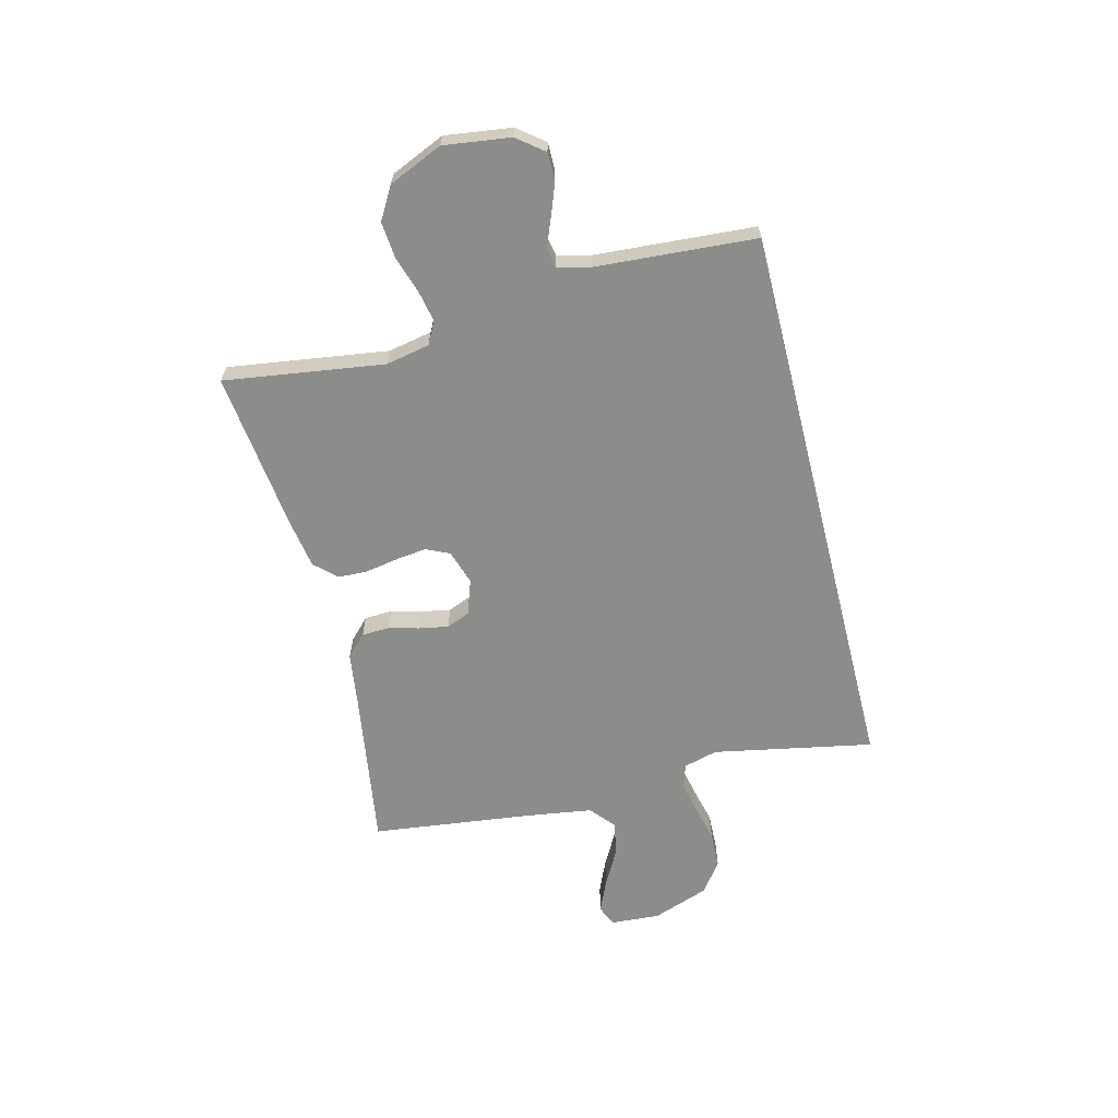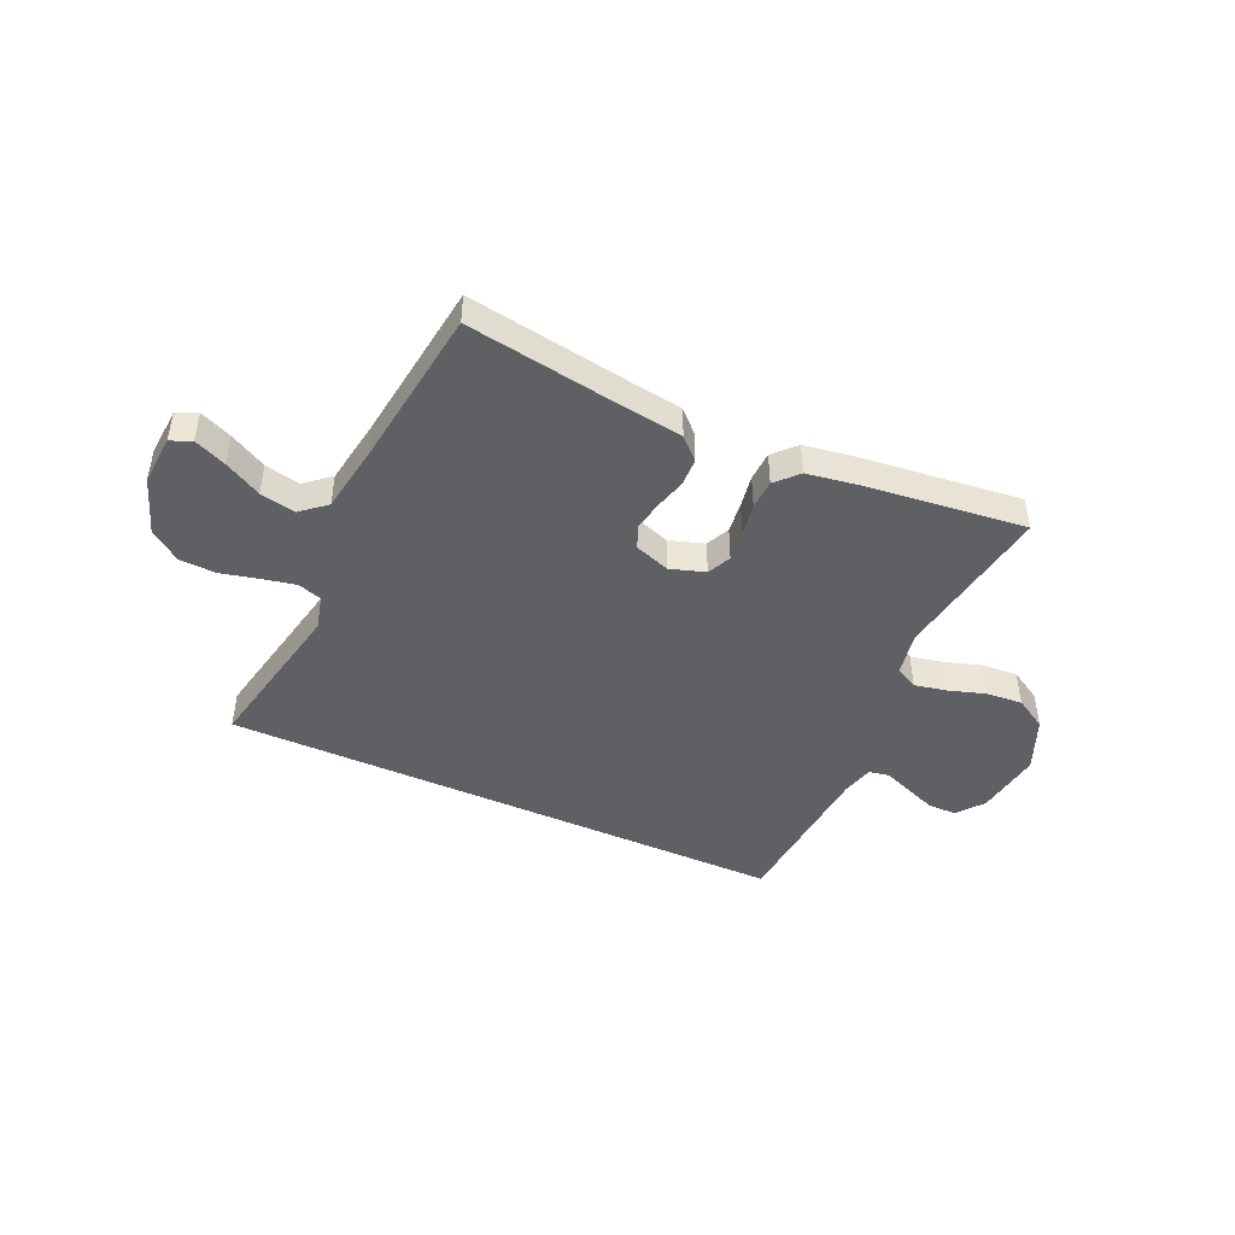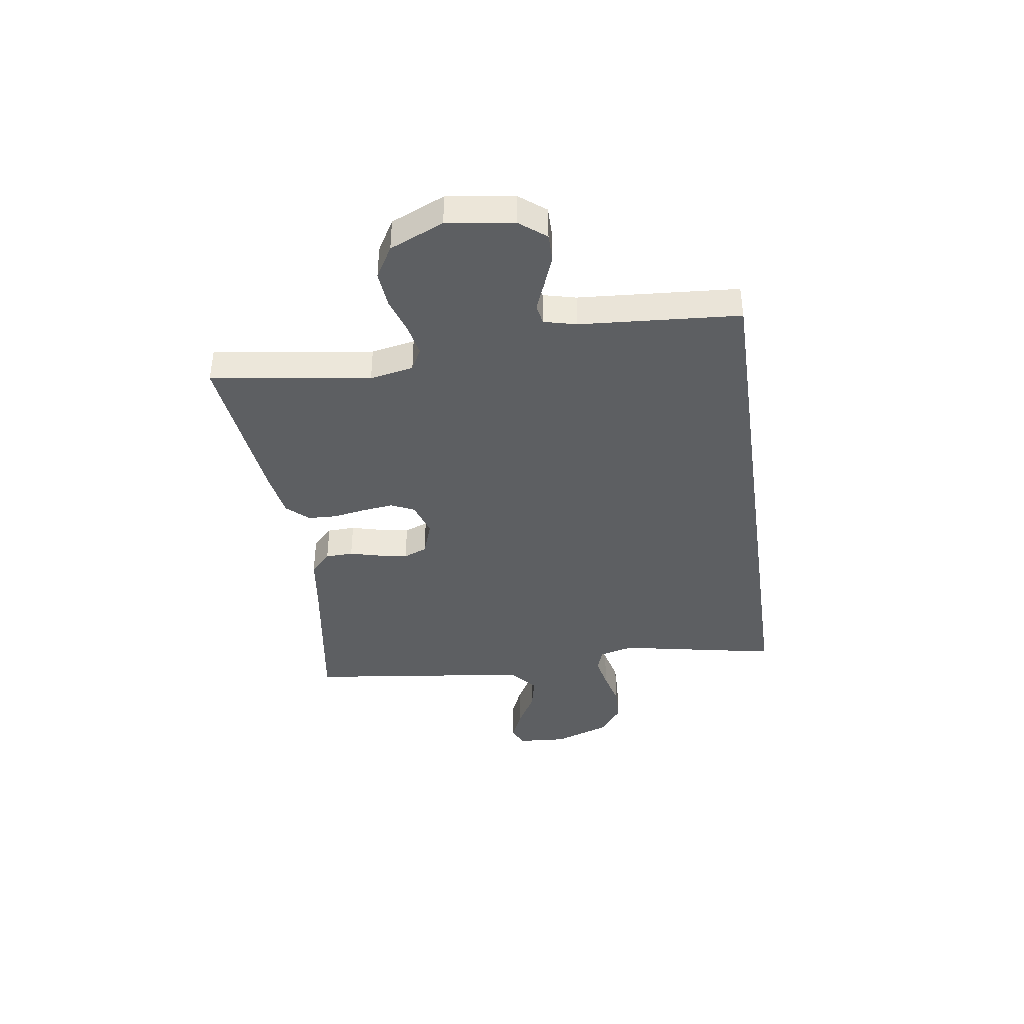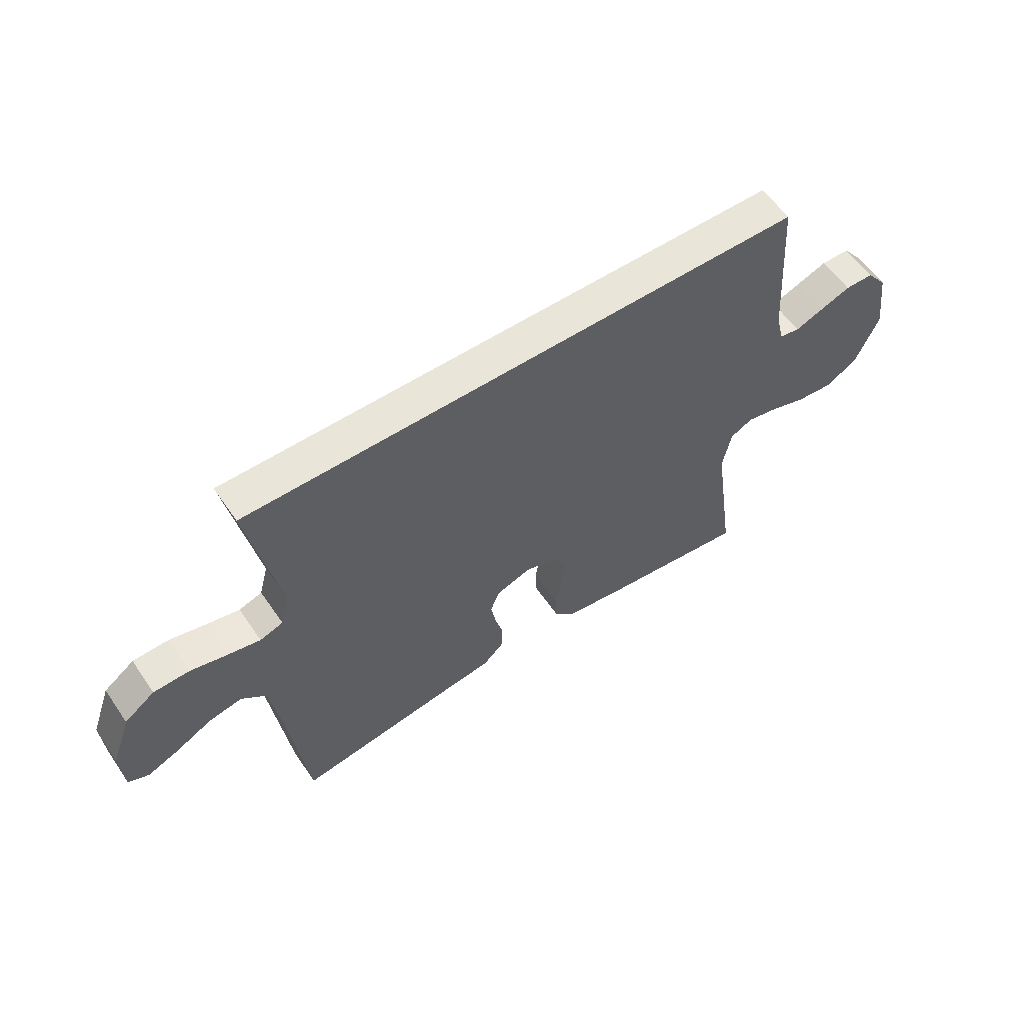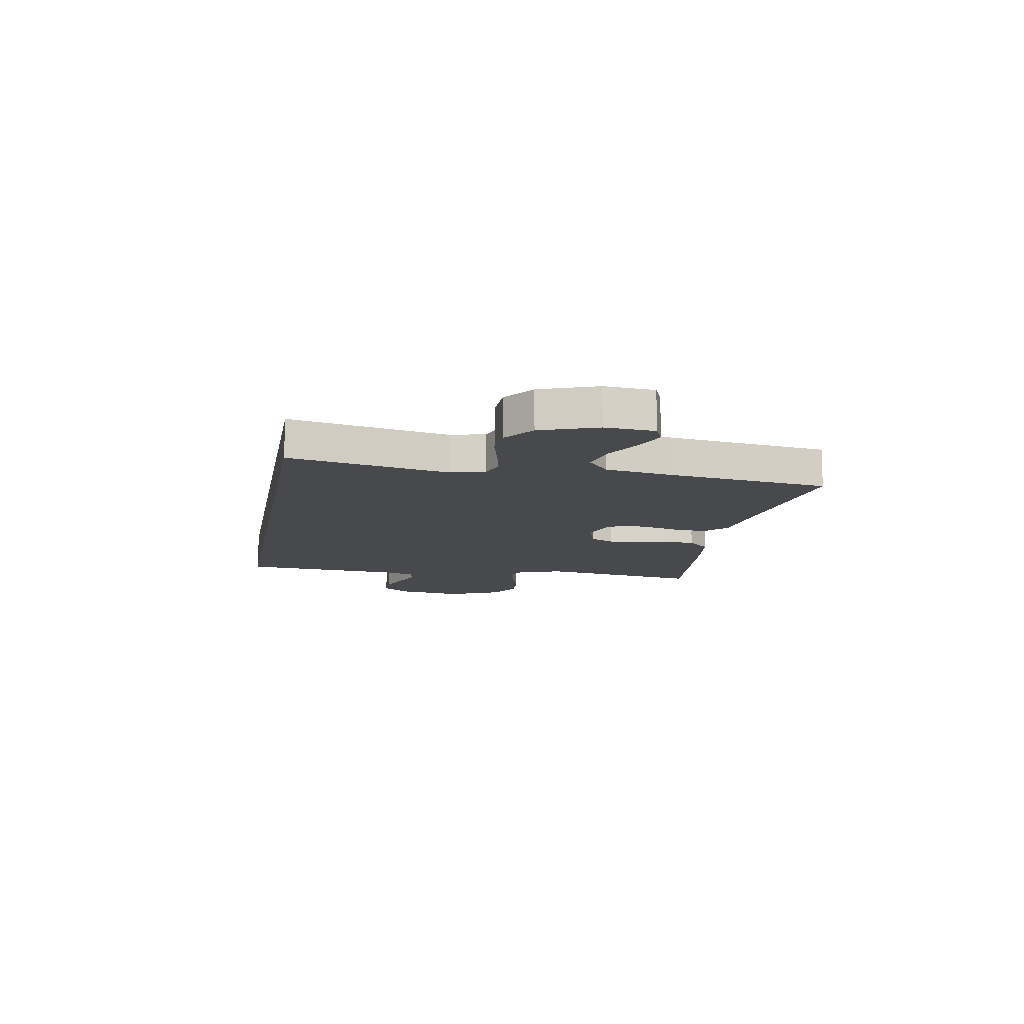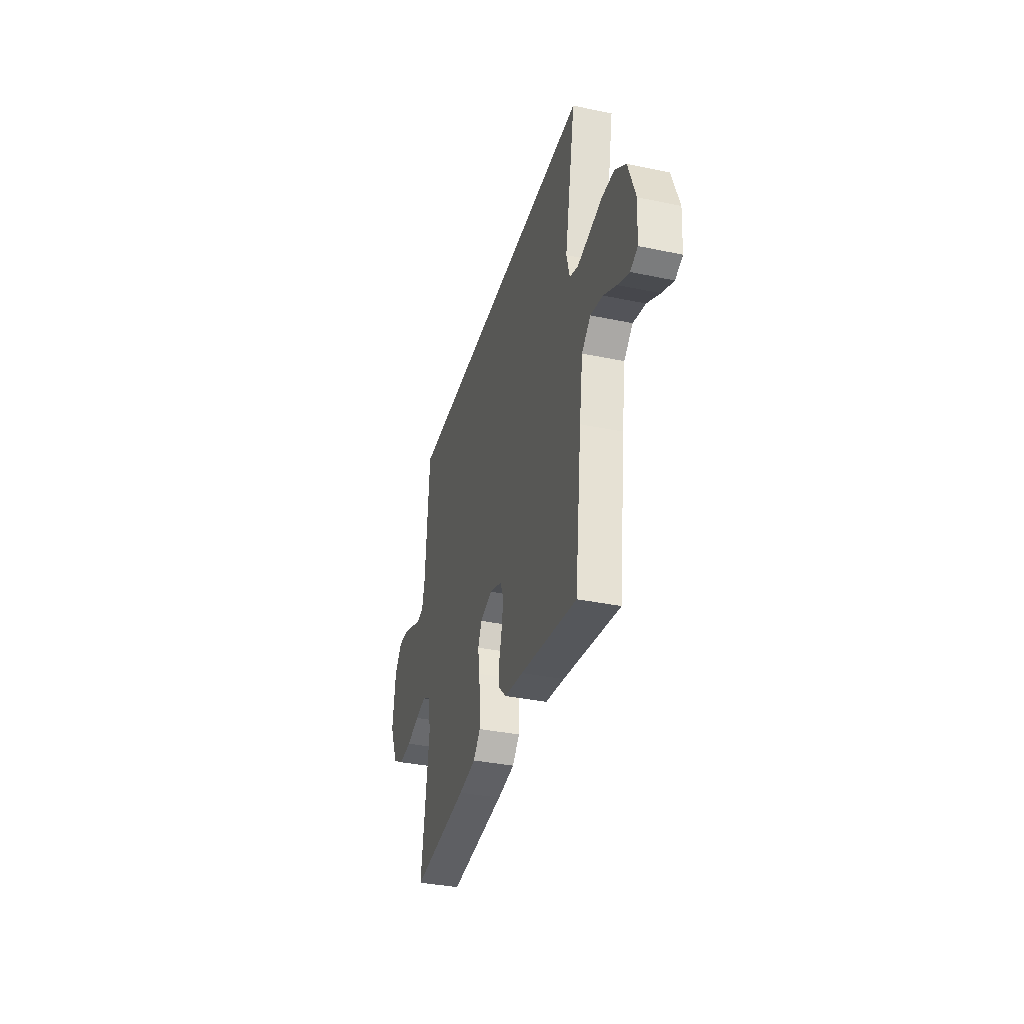
<metadata>
{"format":"obj","ext":"obj","renderer":"f3d","projection":"perspective","resolution":1024,"background":"white","views":[{"elev":-64.1,"azim":-75.8,"up":"+Y"},{"elev":-45.2,"azim":155.4,"up":"+Y"},{"elev":-39.6,"azim":-81.8,"up":"+Y"},{"elev":58.2,"azim":145.9,"up":"+Z"},{"elev":-12.2,"azim":79.7,"up":"+Y"},{"elev":-35.5,"azim":74.6,"up":"+Z"}]}
</metadata>
<code>
v 0.542 0.07 0.5
v 0.484 0.07 0.2
v 0.501 0.07 0.136
v 0.545 0.07 0.121
v 0.607 0.07 0.134
v 0.677 0.07 0.151
v 0.745 0.07 0.149
v 0.803 0.07 0.106
v 0.841 0.07 0
v 0.835 0.07 -0.093
v 0.796 0.07 -0.11
v 0.736 0.07 -0.084
v 0.668 0.07 -0.047
v 0.603 0.07 -0.033
v 0.556 0.07 -0.073
v 0.537 0.07 -0.2
v 0.5 0.07 -0.5
v 0.2 0.07 -0.453
v 0.1 0.07 -0.439
v 0.061 0.07 -0.401
v 0.059 0.07 -0.349
v 0.074 0.07 -0.292
v 0.084 0.07 -0.237
v 0.066 0.07 -0.193
v 0 0.07 -0.17
v -0.065 0.07 -0.191
v -0.085 0.07 -0.235
v -0.078 0.07 -0.293
v -0.067 0.07 -0.354
v -0.069 0.07 -0.409
v -0.107 0.07 -0.45
v -0.2 0.07 -0.465
v -0.5 0.07 -0.5
v -0.457 0.07 -0.2
v -0.473 0.07 -0.118
v -0.515 0.07 -0.096
v -0.574 0.07 -0.108
v -0.642 0.07 -0.13
v -0.711 0.07 -0.136
v -0.771 0.07 -0.101
v -0.815 0.07 0
v -0.798 0.07 0.125
v -0.759 0.07 0.175
v -0.706 0.07 0.175
v -0.648 0.07 0.153
v -0.595 0.07 0.132
v -0.557 0.07 0.139
v -0.542 0.07 0.2
v -0.521 0.07 0.5
v 0.542 0 0.5
v 0.484 0 0.2
v 0.501 0 0.136
v 0.545 0 0.121
v 0.607 0 0.134
v 0.677 0 0.151
v 0.745 0 0.149
v 0.803 0 0.106
v 0.841 0 0
v 0.835 0 -0.093
v 0.796 0 -0.11
v 0.736 0 -0.084
v 0.668 0 -0.047
v 0.603 0 -0.033
v 0.556 0 -0.073
v 0.537 0 -0.2
v 0.5 0 -0.5
v 0.2 0 -0.453
v 0.1 0 -0.439
v 0.061 0 -0.401
v 0.059 0 -0.349
v 0.074 0 -0.292
v 0.084 0 -0.237
v 0.066 0 -0.193
v 0 0 -0.17
v -0.065 0 -0.191
v -0.085 0 -0.235
v -0.078 0 -0.293
v -0.067 0 -0.354
v -0.069 0 -0.409
v -0.107 0 -0.45
v -0.2 0 -0.465
v -0.5 0 -0.5
v -0.457 0 -0.2
v -0.473 0 -0.118
v -0.515 0 -0.096
v -0.574 0 -0.108
v -0.642 0 -0.13
v -0.711 0 -0.136
v -0.771 0 -0.101
v -0.815 0 0
v -0.798 0 0.125
v -0.759 0 0.175
v -0.706 0 0.175
v -0.648 0 0.153
v -0.595 0 0.132
v -0.557 0 0.139
v -0.542 0 0.2
v -0.521 0 0.5
f 48 49 1 2
f 47 48 2 3
f 46 47 3 4
f 43 44 45 46
f 41 42 43 46
f 41 46 4
f 40 41 4
f 37 38 39 40
f 36 37 40 4
f 35 36 4
f 34 35 4 5
f 28 29 30 31
f 27 28 31 32
f 26 27 32 33
f 19 20 21 22
f 18 19 22 23
f 16 17 18 23
f 15 16 23 24
f 10 11 12 13
f 8 9 10 13
f 8 13 14
f 7 8 14
f 26 33 34
f 25 26 34 5
f 14 15 24 25
f 7 14 25
f 5 6 7 25
f 51 50 98 97
f 52 51 97 96
f 53 52 96 95
f 95 94 93 92
f 95 92 91 90
f 53 95 90
f 53 90 89
f 89 88 87 86
f 53 89 86 85
f 53 85 84
f 54 53 84 83
f 80 79 78 77
f 81 80 77 76
f 82 81 76 75
f 71 70 69 68
f 72 71 68 67
f 72 67 66 65
f 73 72 65 64
f 62 61 60 59
f 62 59 58 57
f 63 62 57
f 63 57 56
f 83 82 75
f 54 83 75 74
f 74 73 64 63
f 74 63 56
f 74 56 55 54
f 1 50 51 2
f 2 51 52 3
f 3 52 53 4
f 4 53 54 5
f 5 54 55 6
f 6 55 56 7
f 7 56 57 8
f 8 57 58 9
f 9 58 59 10
f 10 59 60 11
f 11 60 61 12
f 12 61 62 13
f 13 62 63 14
f 14 63 64 15
f 15 64 65 16
f 16 65 66 17
f 17 66 67 18
f 18 67 68 19
f 19 68 69 20
f 20 69 70 21
f 21 70 71 22
f 22 71 72 23
f 23 72 73 24
f 24 73 74 25
f 25 74 75 26
f 26 75 76 27
f 27 76 77 28
f 28 77 78 29
f 29 78 79 30
f 30 79 80 31
f 31 80 81 32
f 32 81 82 33
f 33 82 83 34
f 34 83 84 35
f 35 84 85 36
f 36 85 86 37
f 37 86 87 38
f 38 87 88 39
f 39 88 89 40
f 40 89 90 41
f 41 90 91 42
f 42 91 92 43
f 43 92 93 44
f 44 93 94 45
f 45 94 95 46
f 46 95 96 47
f 47 96 97 48
f 48 97 98 49
f 49 98 50 1

</code>
